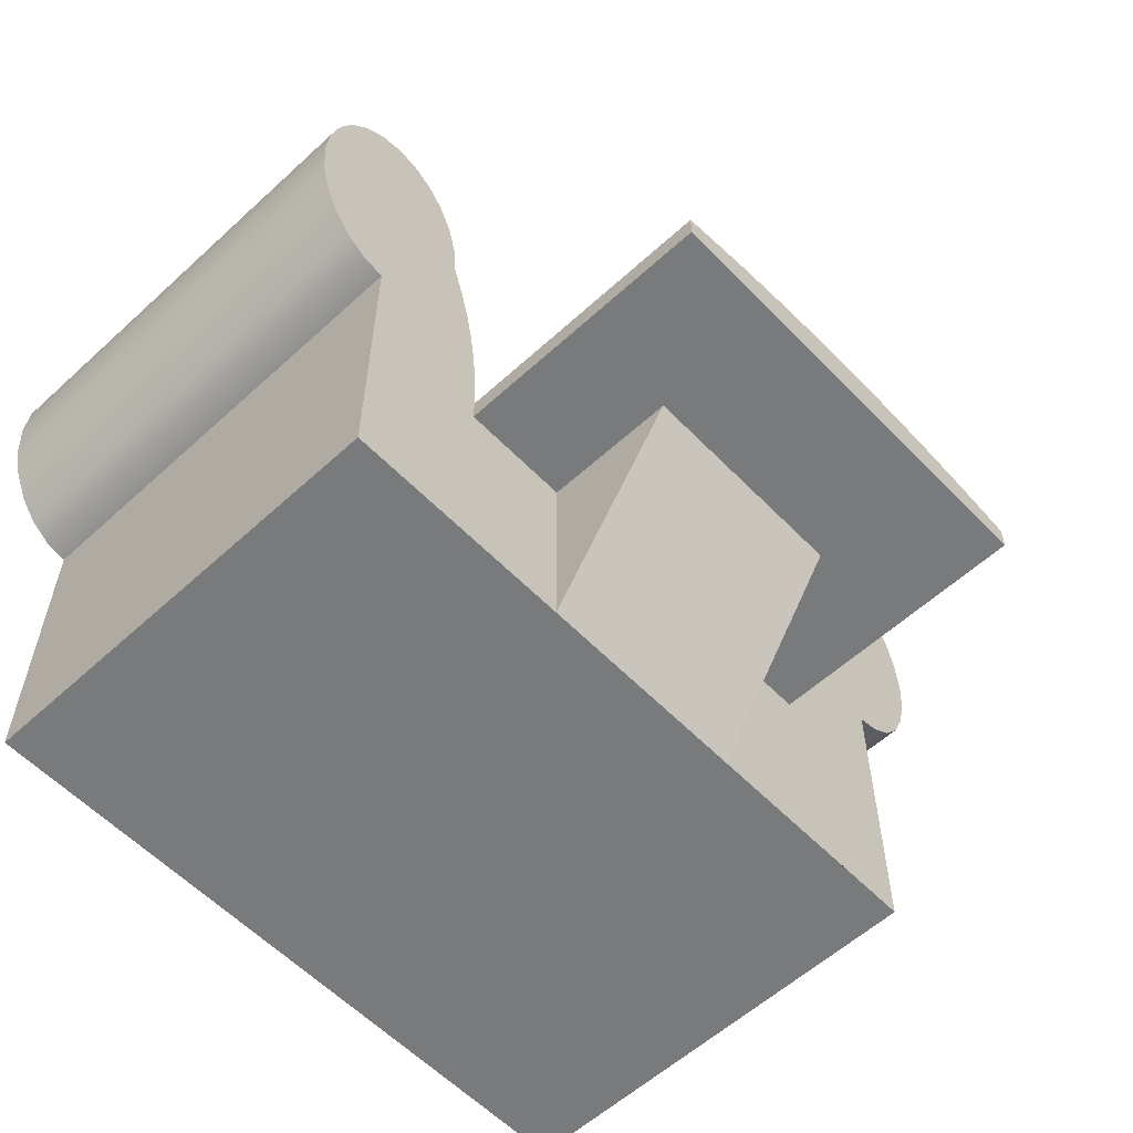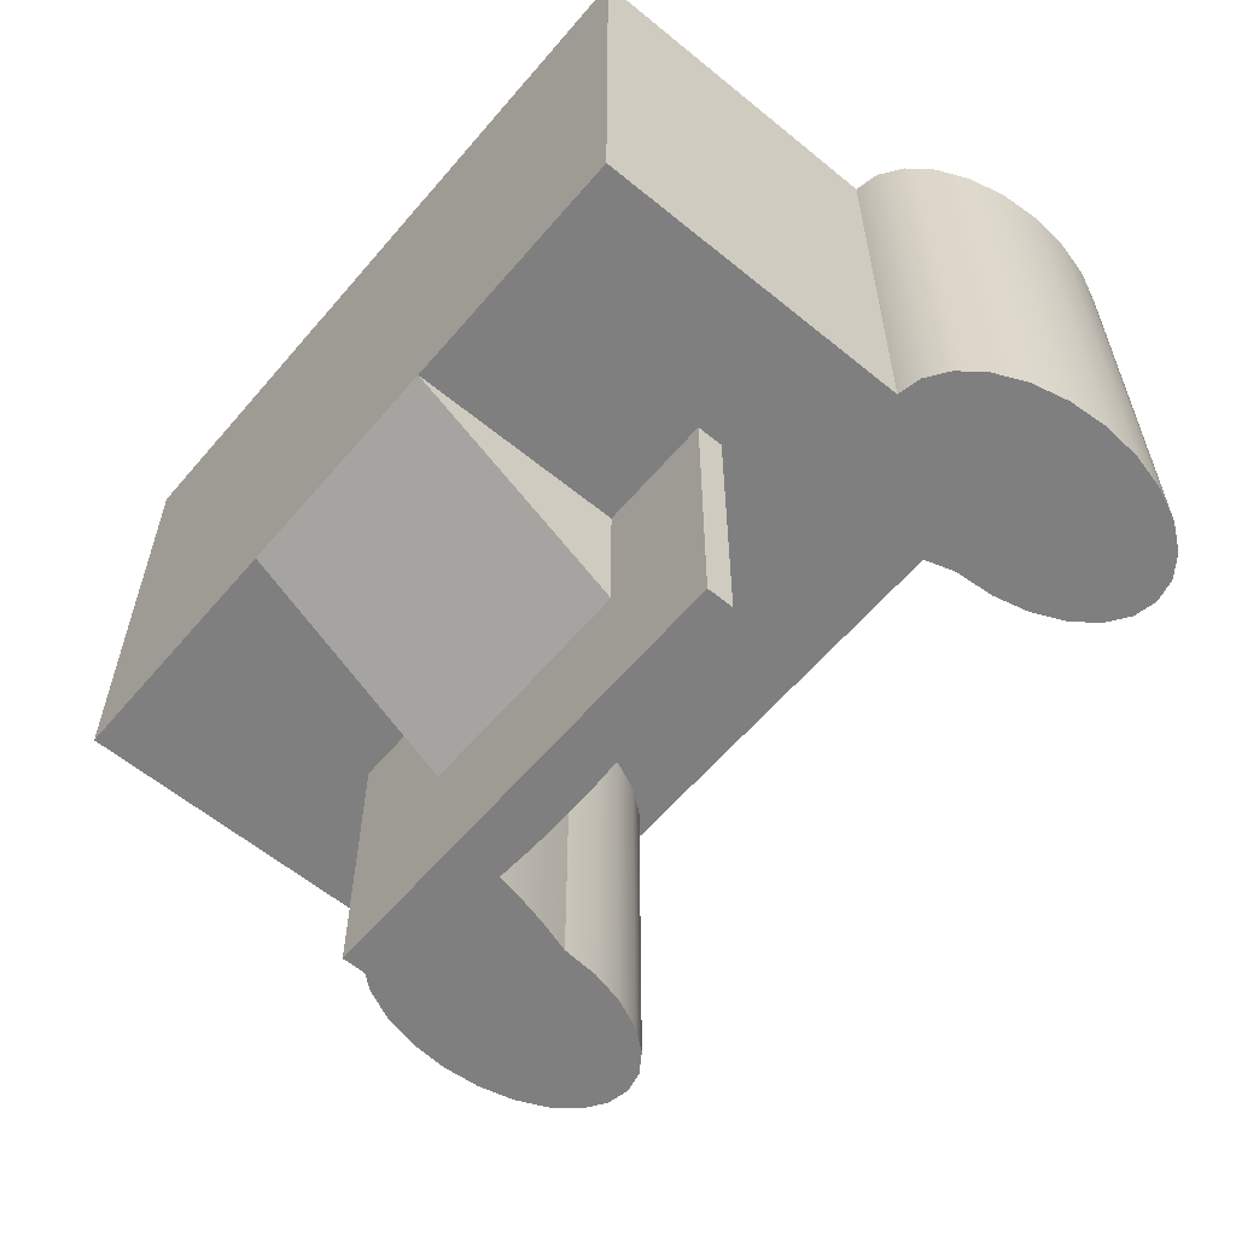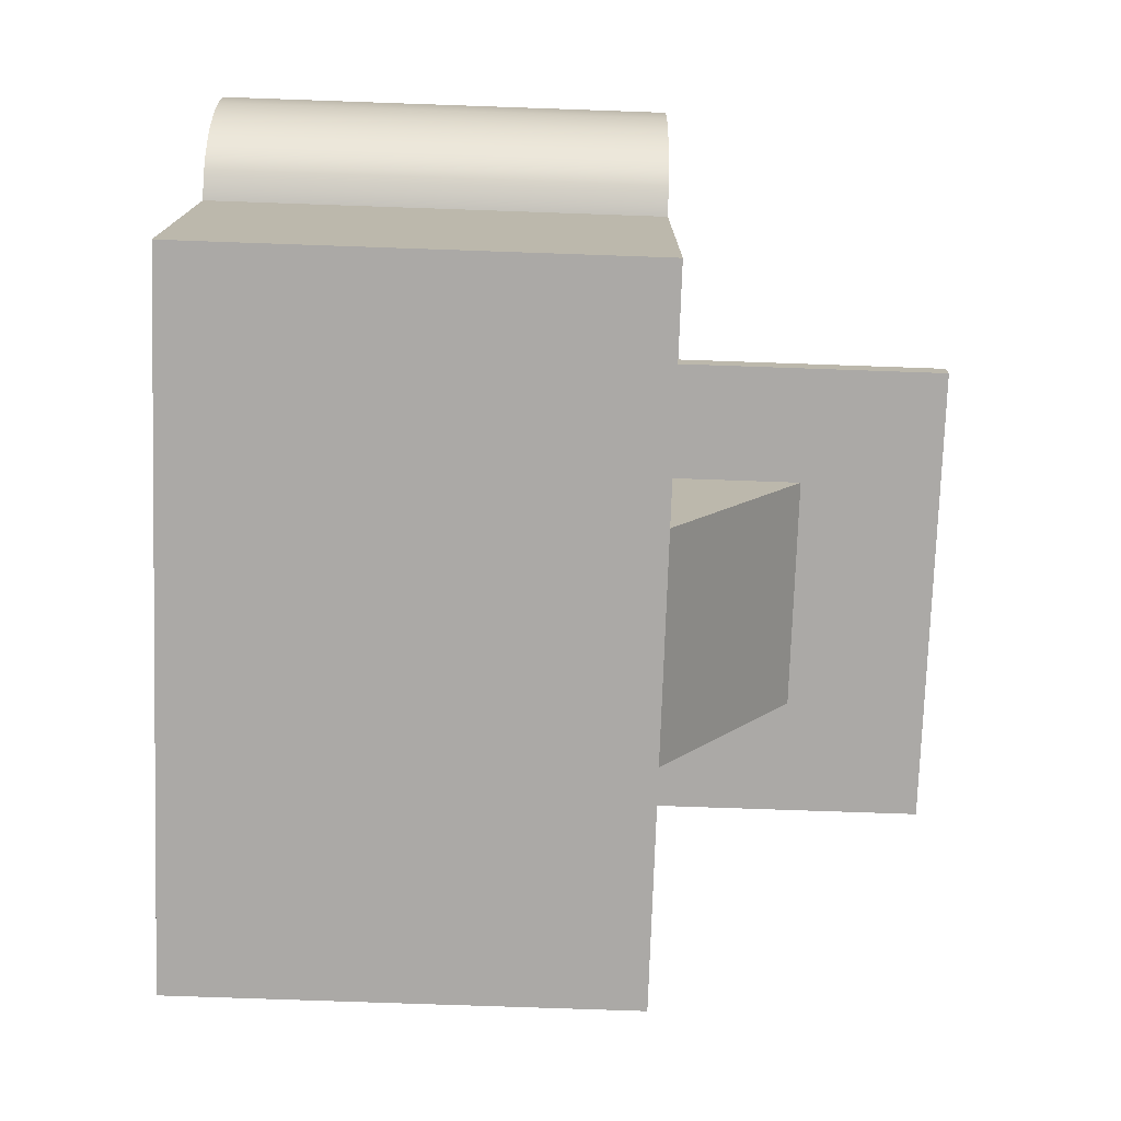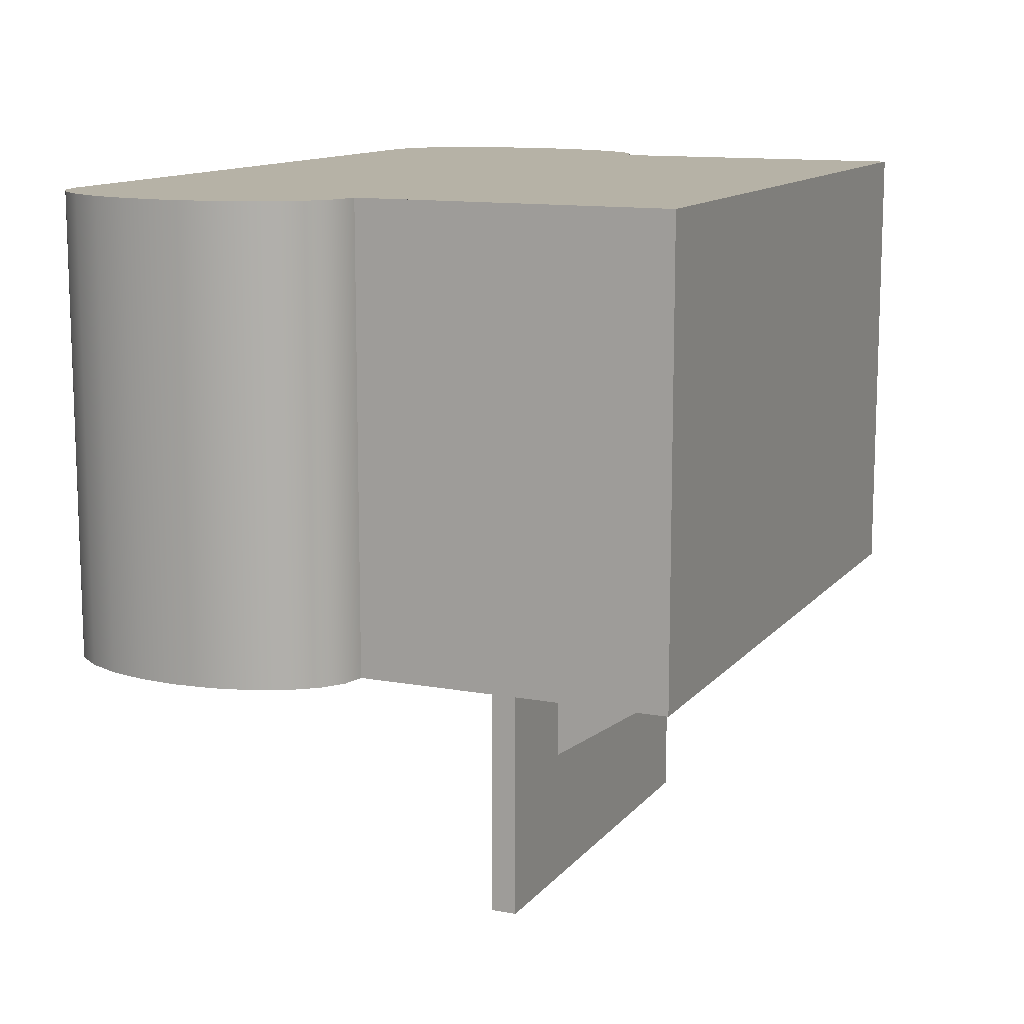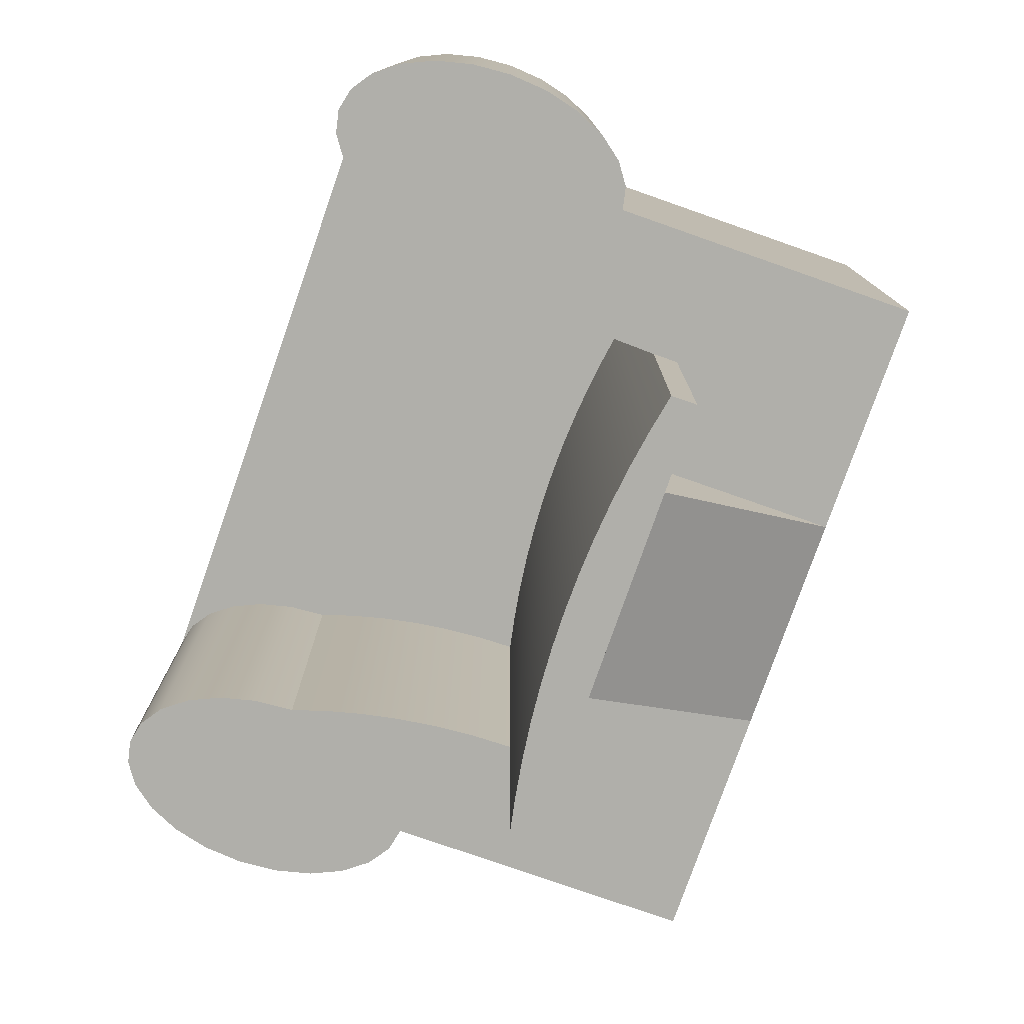
<metadata>
{"format":"obj","ext":"obj","renderer":"f3d","projection":"perspective","resolution":1024,"background":"white","views":[{"elev":-58.0,"azim":133.4,"up":"+Y"},{"elev":-59.9,"azim":49.9,"up":"+Z"},{"elev":-75.6,"azim":88.0,"up":"+Y"},{"elev":12.2,"azim":-66.4,"up":"+Z"},{"elev":-78.0,"azim":-109.3,"up":"+Z"}]}
</metadata>
<code>
v 0.2705 -0.3004 0.2145
v 0.2705 -0.06033 -0.1372
v 0.2705 -0.3004 -0.1372
v 0.2705 -0.06033 0.2145
v 0.2526 0.1696 -0.1372
v -0.2705 -0.3004 0.2145
v 0.2884 -0.05635 0.2145
v 0.2705 0.1736 -0.1372
v 0.1721 -0.1415 -0.1372
v -0.2705 -0.3004 -0.1372
v 0.2705 0.1736 0.2145
v 0.2884 -0.05635 -0.1372
v 0.2884 0.1696 0.2145
v 0.2884 0.1696 -0.1372
v 0.2705 0.1736 0.1723
v 0.2359 0.1579 -0.1372
v 0.08603 -0.3004 -0.1372
v -0.2705 -0.06033 -0.1372
v -0.2705 0.1736 0.2145
v 0.3051 -0.04466 0.2145
v 0.3051 0.1579 0.2145
v 0.2526 0.1696 0.2117
v 0.2215 0.1393 -0.1372
v 0.08603 -0.1415 -0.1372
v -0.08603 -0.3004 -0.1372
v -0.2705 -0.06033 0.2145
v -0.2705 0.1736 -0.1372
v 0.2705 0.1736 0.2117
v 0.3051 0.1579 -0.1372
v 0.3051 -0.04466 -0.1372
v 0.2359 0.1579 0.2117
v 0.2215 0.1393 0.2117
v 0.2105 0.1151 -0.1372
v -0.1721 -0.1415 -0.3454
v -0.08603 -0.1415 -0.1372
v 0.08603 -0.1415 -0.2413
v -0.08603 -0.1415 -0.2413
v -0.1721 -0.1415 -0.1372
v -0.2884 -0.05635 -0.1372
v -0.2526 0.1696 -0.1372
v -0.2884 0.1696 -0.1372
v -0.2884 -0.05635 0.2145
v -0.2705 0.1736 0.2117
v 0.3195 -0.02607 -0.1372
v 0.3195 0.1393 0.2145
v 0.2105 0.1151 0.2117
v 0.2012 0.05663 -0.1372
v 0.1721 -0.1415 -0.3454
v -0.1721 -0.1219 -0.1372
v -0.2359 0.1579 -0.1372
v -0.2705 0.1736 0.1723
v -0.2884 0.1696 0.2145
v 0.3195 -0.02607 0.2145
v 0.3195 0.1393 -0.1372
v 0.2036 0.0869 0.2117
v 0.2036 0.0869 -0.1372
v 0.1925 0.02913 -0.1372
v 0.1721 -0.1219 -0.1372
v 0.1435 -0.1163 -0.3454
v -0.1721 -0.1219 -0.3454
v -0.1729 -0.09069 -0.1372
v -0.3051 -0.04466 0.2145
v -0.3051 0.1579 -0.1372
v -0.2215 0.1393 -0.1372
v -0.2526 0.1696 0.2117
v 0.3305 -0.00185 -0.1372
v 0.3305 0.1151 0.2145
v 0.2012 0.05663 0.1723
v 0.1925 0.02913 0.1723
v 0.1852 0.000407 -0.1372
v 0.1721 -0.1219 -0.3454
v 0.1729 -0.09069 -0.1372
v 0.1149 -0.1116 -0.3454
v -0.1435 -0.1163 -0.3454
v -0.1721 -0.1219 0.1723
v -0.1754 -0.05974 -0.1372
v -0.3051 -0.04466 -0.1372
v -0.3051 0.1579 0.2145
v -0.2105 0.1151 -0.1372
v -0.2359 0.1579 0.2117
v 0.3305 -0.00185 0.2145
v 0.3305 0.1151 -0.1372
v 0.1852 0.000407 0.1723
v 0.1795 -0.0293 -0.1372
v 0.1754 -0.05974 -0.1372
v 0.1721 -0.1219 0.1723
v 0.1435 -0.1163 0.1723
v 0.0862 -0.108 -0.3454
v -0.1729 -0.09069 0.1723
v -0.1795 -0.0293 -0.1372
v -0.3195 -0.02607 0.2145
v -0.3195 0.1393 -0.1372
v -0.2036 0.0869 -0.1372
v -0.2215 0.1393 0.2117
v 0.3374 0.02636 -0.1372
v 0.3374 0.0869 0.2145
v 0.2012 0.05663 0.2117
v 0.1795 -0.0293 0.1723
v -0.1149 -0.1116 -0.3454
v 0.1729 -0.09069 0.1723
v 0.1149 -0.1116 0.1723
v 0.0862 -0.108 0.1723
v 0.05749 -0.1055 -0.3454
v -0.1435 -0.1163 0.1723
v -0.1754 -0.05974 0.1723
v -0.1852 0.000407 -0.1372
v -0.3195 -0.02607 -0.1372
v -0.3195 0.1393 0.2145
v -0.2012 0.05663 -0.1372
v -0.2105 0.1151 0.2117
v 0.3374 0.02636 0.2145
v 0.3374 0.0869 -0.1372
v 0.1754 -0.05974 0.1723
v -0.0862 -0.108 -0.3454
v -0.1149 -0.1116 0.1723
v 0.05749 -0.1055 0.1723
v 0.02875 -0.1039 -0.3454
v -0.1795 -0.0293 0.1723
v -0.1925 0.02913 -0.1372
v -0.3305 -0.00185 0.2145
v -0.3305 0.1151 -0.1372
v -0.2036 0.0869 0.2117
v 0.3398 0.05663 -0.1372
v 0.3398 0.05663 0.2145
v -0.05749 -0.1055 -0.3454
v 0 -0.1034 -0.3454
v -0.2012 0.05663 0.1723
v -0.1852 0.000407 0.1723
v -0.1925 0.02913 0.1723
v -0.3305 -0.00185 -0.1372
v -0.3305 0.1151 0.2145
v -0.02875 -0.1039 -0.3454
v -0.0862 -0.108 0.1723
v 0.02875 -0.1039 0.1723
v 0 -0.1034 0.1723
v -0.3374 0.02636 0.2145
v -0.3374 0.0869 -0.1372
v -0.2012 0.05663 0.2117
v -0.02875 -0.1039 0.1723
v -0.05749 -0.1055 0.1723
v -0.3374 0.02636 -0.1372
v -0.3374 0.0869 0.2145
v -0.3398 0.05663 0.2145
v -0.3398 0.05663 -0.1372
g mesh1_mesh1-geometry
f 1 2 3
f 2 1 4
f 2 5 3
f 3 6 1
f 6 4 1
f 4 7 2
f 2 8 5
f 3 5 9
f 6 3 10
f 4 6 11
f 12 2 7
f 13 7 4
f 2 14 8
f 8 15 5
f 9 5 16
f 3 9 17
f 10 3 17
f 18 6 10
f 11 6 19
f 13 4 11
f 12 14 2
f 7 20 12
f 21 7 13
f 8 14 15
f 5 15 22
f 5 22 16
f 9 16 23
f 17 9 24
f 10 17 25
f 6 18 26
f 10 27 18
f 19 6 26
f 19 28 11
f 11 28 13
f 12 29 14
f 30 12 20
f 21 20 7
f 21 13 29
f 15 14 28
f 28 22 15
f 31 16 22
f 23 16 32
f 9 23 33
f 34 24 9
f 17 24 35
f 36 17 24
f 17 35 25
f 25 17 37
f 25 38 10
f 18 39 26
f 10 40 27
f 41 18 27
f 19 26 42
f 28 19 43
f 14 13 28
f 30 29 12
f 14 29 13
f 30 20 44
f 45 20 21
f 21 29 45
f 28 43 15
f 31 32 16
f 32 46 23
f 33 23 46
f 9 33 47
f 34 35 24
f 34 9 48
f 36 37 17
f 38 25 35
f 35 25 37
f 10 38 49
f 42 26 39
f 18 41 39
f 10 50 40
f 27 40 51
f 27 51 41
f 19 42 52
f 43 19 41
f 44 29 30
f 53 44 20
f 45 53 20
f 54 45 29
f 15 43 51
f 46 55 33
f 47 33 56
f 9 47 57
f 35 34 38
f 58 48 9
f 48 59 34
f 38 60 49
f 10 49 61
f 42 39 62
f 39 41 63
f 10 64 50
f 40 50 65
f 40 65 51
f 51 43 41
f 52 42 62
f 52 41 19
f 44 54 29
f 44 53 66
f 67 53 45
f 45 54 67
f 43 51 65
f 51 68 15
f 56 33 55
f 68 47 56
f 47 69 57
f 9 57 70
f 60 38 34
f 48 58 71
f 9 72 58
f 59 48 71
f 34 59 73
f 60 74 49
f 75 61 49
f 10 61 76
f 77 62 39
f 63 41 78
f 39 63 77
f 10 79 64
f 50 64 80
f 80 65 50
f 52 62 78
f 52 78 41
f 66 54 44
f 81 66 53
f 67 81 53
f 82 67 54
f 68 51 69
f 56 55 68
f 69 47 68
f 83 57 69
f 57 83 70
f 9 70 84
f 34 74 60
f 71 58 59
f 9 85 72
f 72 86 58
f 59 87 73
f 34 73 88
f 49 74 75
f 61 75 89
f 89 76 61
f 10 76 90
f 62 77 91
f 63 78 92
f 77 63 92
f 10 93 79
f 64 79 94
f 94 80 64
f 78 62 91
f 66 82 54
f 66 81 95
f 96 81 67
f 67 82 96
f 69 51 83
f 97 68 55
f 98 70 83
f 70 98 84
f 9 84 85
f 34 99 74
f 59 58 87
f 85 100 72
f 86 72 100
f 86 87 58
f 101 73 87
f 88 73 102
f 34 88 103
f 104 75 74
f 104 89 75
f 76 89 105
f 105 90 76
f 10 90 106
f 107 91 77
f 108 92 78
f 77 92 107
f 10 109 93
f 79 93 110
f 110 94 79
f 78 91 108
f 95 82 66
f 111 95 81
f 96 111 81
f 112 96 82
f 83 51 98
f 113 84 98
f 84 113 85
f 34 114 99
f 99 115 74
f 100 85 113
f 100 51 86
f 86 51 87
f 101 102 73
f 87 51 101
f 102 116 88
f 103 88 116
f 34 103 117
f 104 74 115
f 104 105 89
f 90 105 118
f 118 106 90
f 10 106 119
f 91 107 120
f 92 108 121
f 107 92 121
f 10 119 109
f 93 109 122
f 122 110 93
f 108 91 120
f 95 112 82
f 95 111 123
f 111 96 124
f 96 112 124
f 98 51 113
f 34 125 114
f 99 114 115
f 113 51 100
f 101 51 102
f 102 51 116
f 103 116 117
f 34 117 126
f 115 127 104
f 104 118 105
f 106 118 128
f 106 129 119
f 130 120 107
f 131 121 108
f 107 121 130
f 129 109 119
f 109 127 122
f 108 120 131
f 112 95 123
f 124 123 111
f 123 124 112
f 34 132 125
f 114 125 133
f 133 115 114
f 116 51 134
f 134 117 116
f 126 117 135
f 34 126 132
f 133 127 115
f 104 127 129
f 104 128 118
f 129 106 128
f 120 130 136
f 121 131 137
f 130 121 137
f 109 129 127
f 138 122 127
f 131 120 136
f 132 139 125
f 140 133 125
f 134 51 135
f 134 135 117
f 135 139 126
f 132 126 139
f 133 51 127
f 104 129 128
f 141 136 130
f 142 137 131
f 130 137 141
f 131 136 142
f 140 125 139
f 140 51 133
f 135 51 139
f 136 141 143
f 137 142 144
f 141 137 144
f 142 136 143
f 139 51 140
f 144 143 141
f 143 144 142
g mesh1_mesh1-geometry
f 3 2 1
f 4 1 2
f 3 5 2
f 1 6 3
f 1 4 6
f 2 7 4
f 5 8 2
f 9 5 3
f 10 3 6
f 11 6 4
f 7 2 12
f 4 7 13
f 8 14 2
f 5 15 8
f 16 5 9
f 17 9 3
f 17 3 10
f 10 6 18
f 19 6 11
f 11 4 13
f 2 14 12
f 12 20 7
f 13 7 21
f 15 14 8
f 22 15 5
f 16 22 5
f 23 16 9
f 24 9 17
f 25 17 10
f 26 18 6
f 18 27 10
f 26 6 19
f 11 28 19
f 13 28 11
f 14 29 12
f 20 12 30
f 7 20 21
f 29 13 21
f 28 14 15
f 15 22 28
f 22 16 31
f 32 16 23
f 33 23 9
f 9 24 34
f 35 24 17
f 24 17 36
f 25 35 17
f 37 17 25
f 10 38 25
f 26 39 18
f 27 40 10
f 27 18 41
f 42 26 19
f 43 19 28
f 28 13 14
f 12 29 30
f 13 29 14
f 44 20 30
f 21 20 45
f 45 29 21
f 15 43 28
f 16 32 31
f 23 46 32
f 46 23 33
f 47 33 9
f 24 35 34
f 48 9 34
f 17 37 36
f 35 25 38
f 37 25 35
f 49 38 10
f 39 26 42
f 39 41 18
f 40 50 10
f 51 40 27
f 41 51 27
f 52 42 19
f 41 19 43
f 30 29 44
f 20 44 53
f 20 53 45
f 29 45 54
f 51 43 15
f 33 55 46
f 56 33 47
f 57 47 9
f 38 34 35
f 9 48 58
f 34 59 48
f 49 60 38
f 61 49 10
f 62 39 42
f 63 41 39
f 50 64 10
f 65 50 40
f 51 65 40
f 41 43 51
f 62 42 52
f 19 41 52
f 29 54 44
f 66 53 44
f 45 53 67
f 67 54 45
f 65 51 43
f 15 68 51
f 55 33 56
f 56 47 68
f 57 69 47
f 70 57 9
f 34 38 60
f 71 58 48
f 58 72 9
f 71 48 59
f 73 59 34
f 49 74 60
f 49 61 75
f 76 61 10
f 39 62 77
f 78 41 63
f 77 63 39
f 64 79 10
f 80 64 50
f 50 65 80
f 78 62 52
f 41 78 52
f 44 54 66
f 53 66 81
f 53 81 67
f 54 67 82
f 69 51 68
f 68 55 56
f 68 47 69
f 69 57 83
f 70 83 57
f 84 70 9
f 60 74 34
f 59 58 71
f 72 85 9
f 58 86 72
f 73 87 59
f 88 73 34
f 75 74 49
f 89 75 61
f 61 76 89
f 90 76 10
f 91 77 62
f 92 78 63
f 92 63 77
f 79 93 10
f 94 79 64
f 64 80 94
f 91 62 78
f 54 82 66
f 95 81 66
f 67 81 96
f 96 82 67
f 83 51 69
f 55 68 97
f 83 70 98
f 84 98 70
f 85 84 9
f 74 99 34
f 87 58 59
f 72 100 85
f 100 72 86
f 58 87 86
f 87 73 101
f 102 73 88
f 103 88 34
f 74 75 104
f 75 89 104
f 105 89 76
f 76 90 105
f 106 90 10
f 77 91 107
f 78 92 108
f 107 92 77
f 93 109 10
f 110 93 79
f 79 94 110
f 108 91 78
f 66 82 95
f 81 95 111
f 81 111 96
f 82 96 112
f 98 51 83
f 98 84 113
f 85 113 84
f 99 114 34
f 74 115 99
f 113 85 100
f 86 51 100
f 87 51 86
f 73 102 101
f 101 51 87
f 88 116 102
f 116 88 103
f 117 103 34
f 115 74 104
f 89 105 104
f 118 105 90
f 90 106 118
f 119 106 10
f 120 107 91
f 121 108 92
f 121 92 107
f 109 119 10
f 122 109 93
f 93 110 122
f 120 91 108
f 82 112 95
f 123 111 95
f 124 96 111
f 124 112 96
f 113 51 98
f 114 125 34
f 115 114 99
f 100 51 113
f 102 51 101
f 116 51 102
f 117 116 103
f 126 117 34
f 104 127 115
f 105 118 104
f 128 118 106
f 119 129 106
f 107 120 130
f 108 121 131
f 130 121 107
f 119 109 129
f 122 127 109
f 131 120 108
f 123 95 112
f 111 123 124
f 112 124 123
f 125 132 34
f 133 125 114
f 114 115 133
f 134 51 116
f 116 117 134
f 135 117 126
f 132 126 34
f 115 127 133
f 129 127 104
f 118 128 104
f 128 106 129
f 136 130 120
f 137 131 121
f 137 121 130
f 127 129 109
f 127 122 138
f 136 120 131
f 125 139 132
f 125 133 140
f 135 51 134
f 117 135 134
f 126 139 135
f 139 126 132
f 127 51 133
f 128 129 104
f 130 136 141
f 131 137 142
f 141 137 130
f 142 136 131
f 139 125 140
f 133 51 140
f 139 51 135
f 143 141 136
f 144 142 137
f 144 137 141
f 143 136 142
f 140 51 139
f 141 143 144
f 142 144 143
g mesh2_mesh2-geometry
l 86 75

</code>
